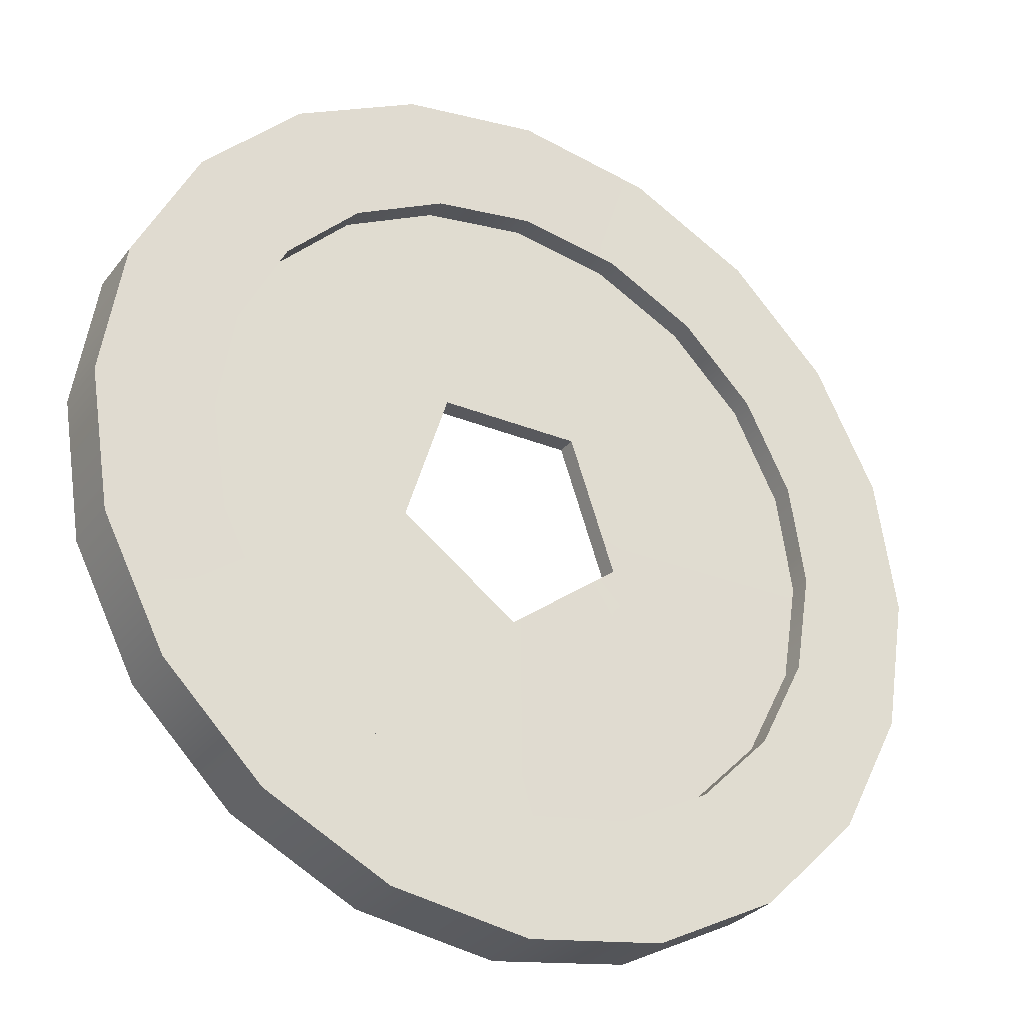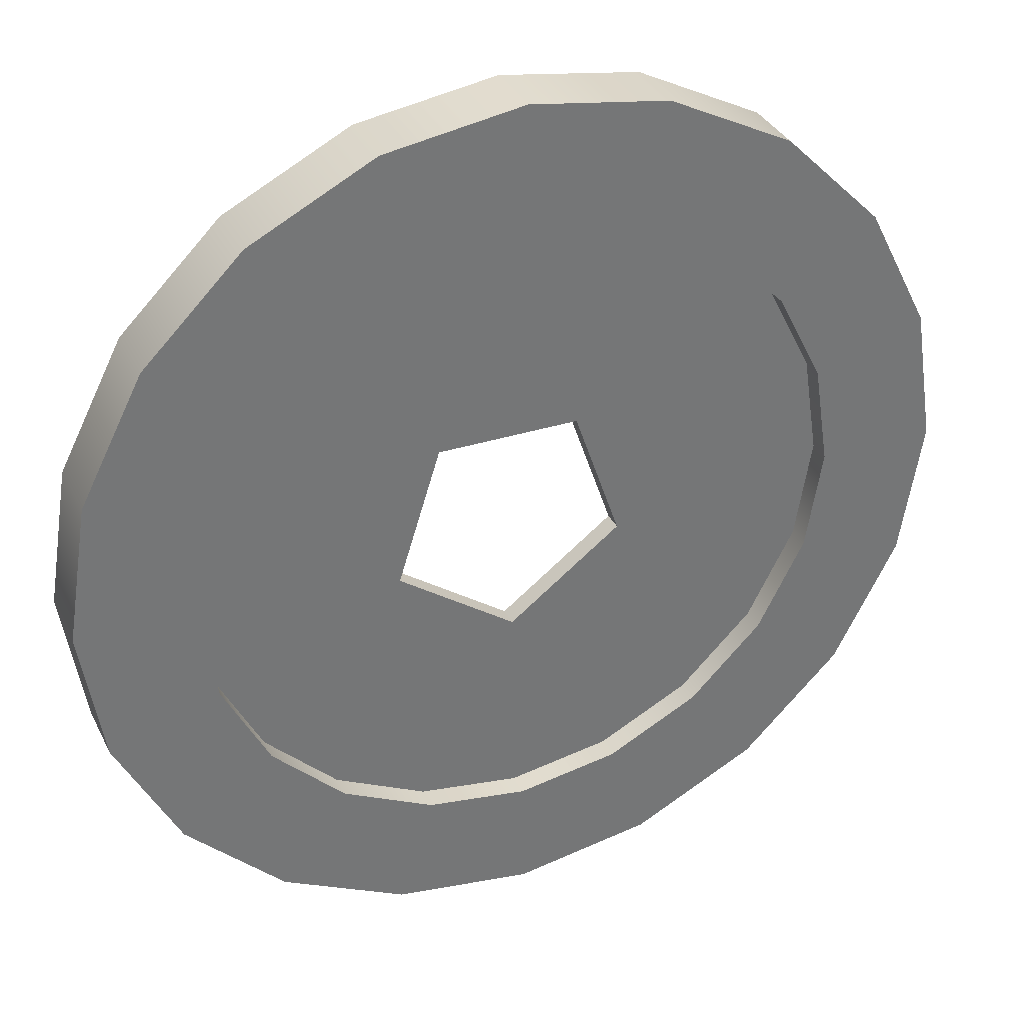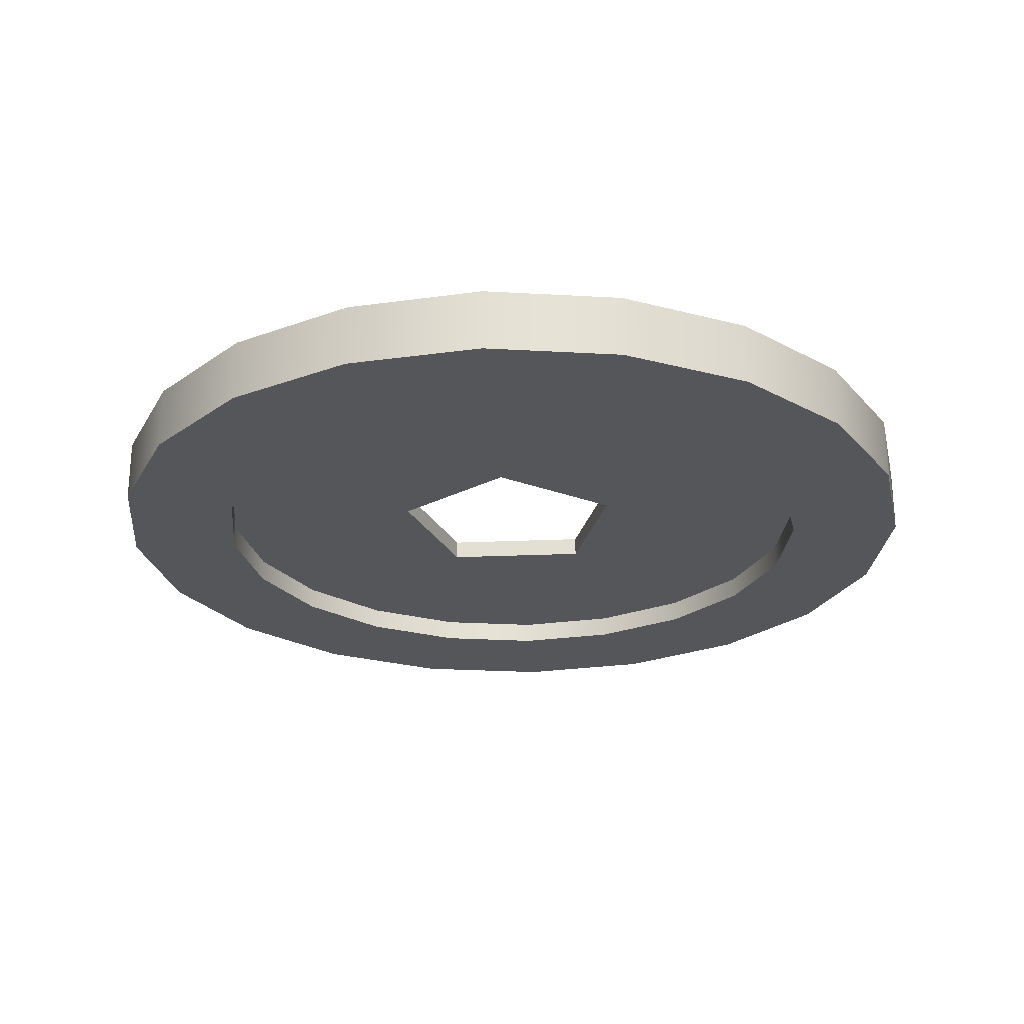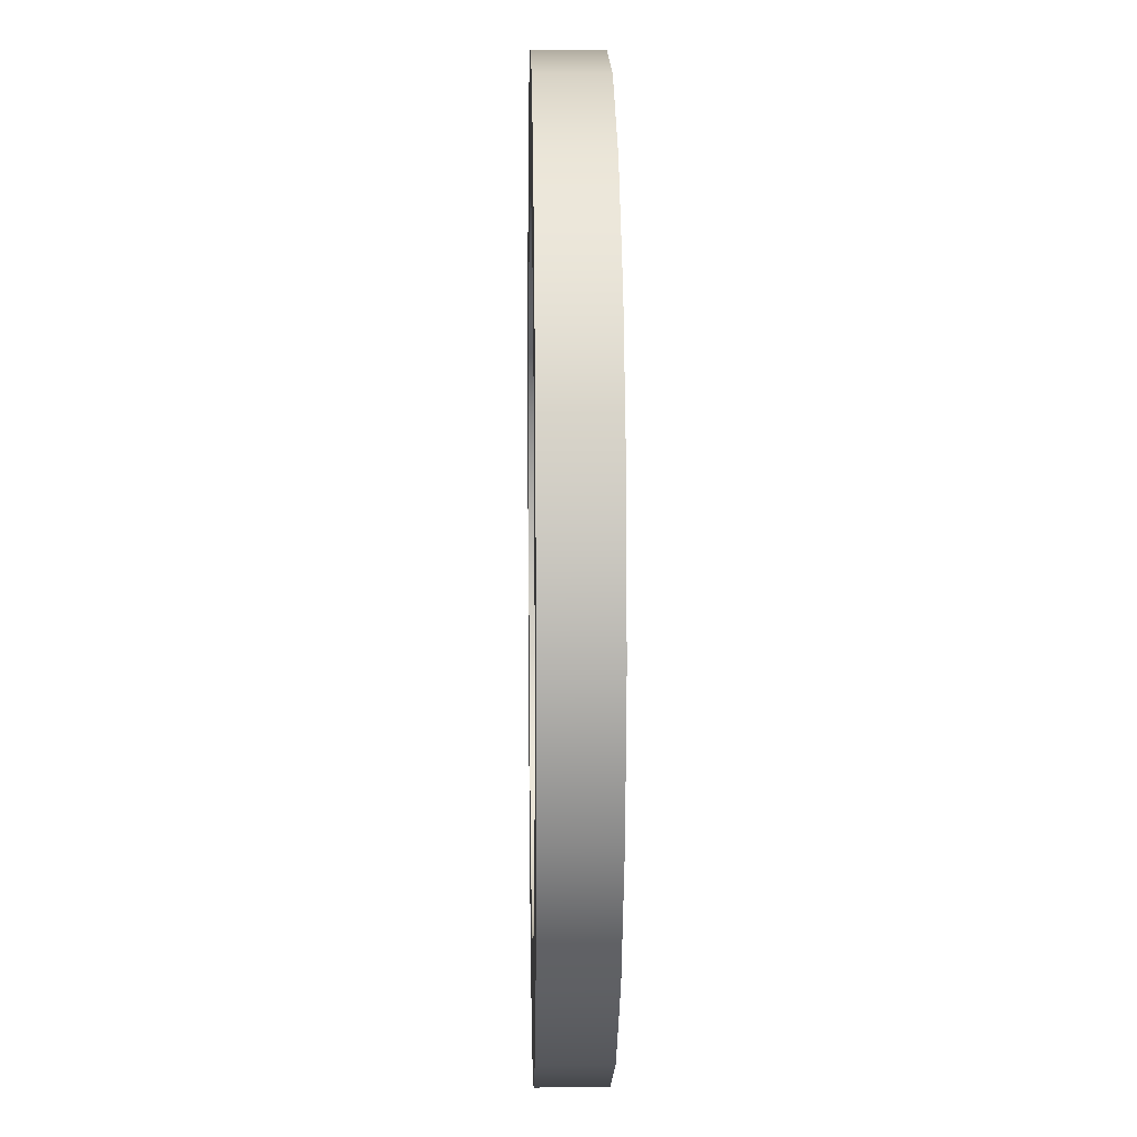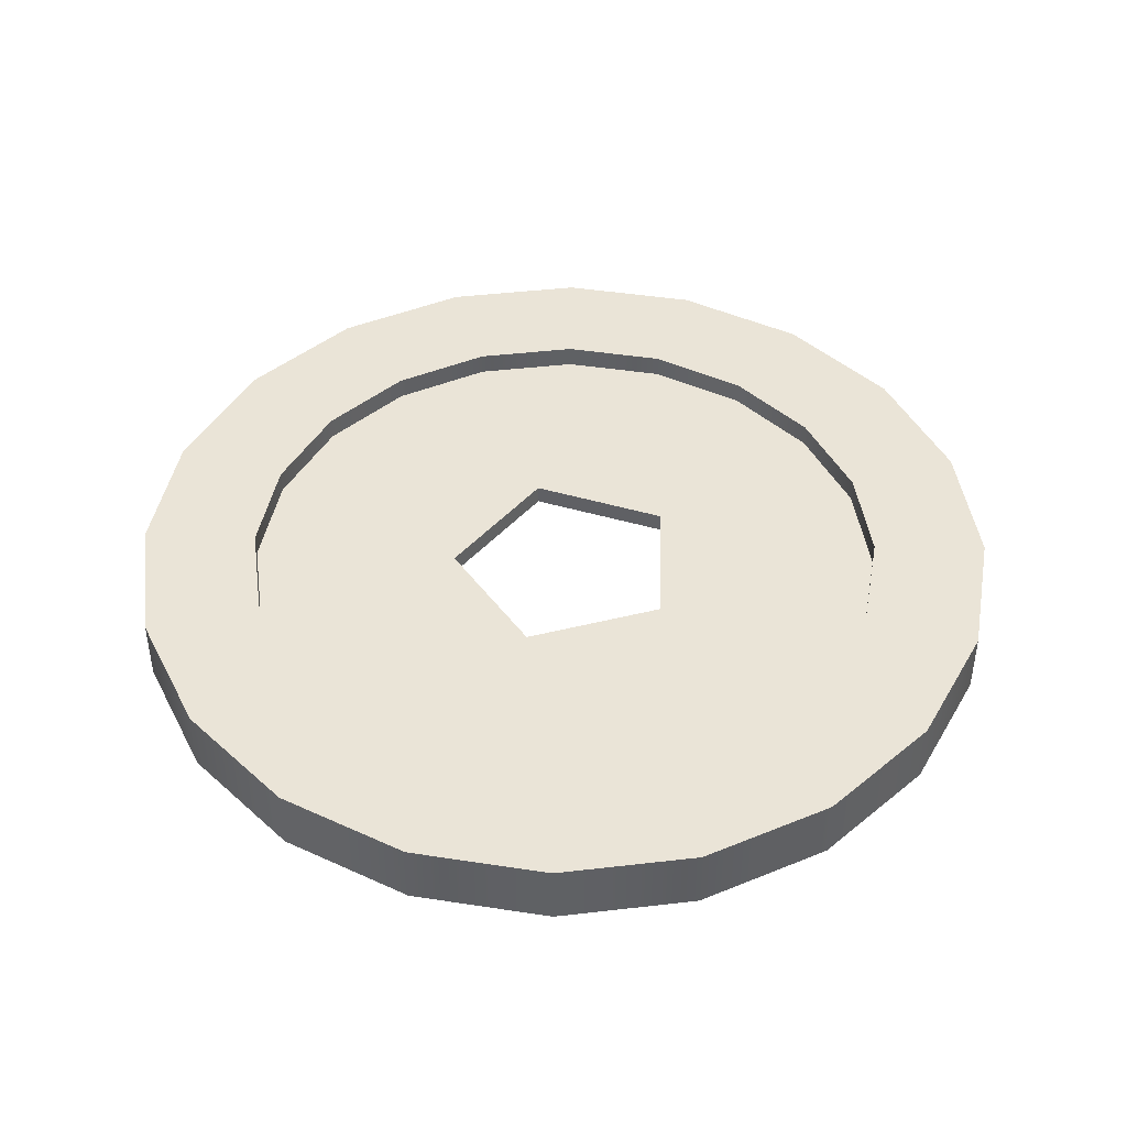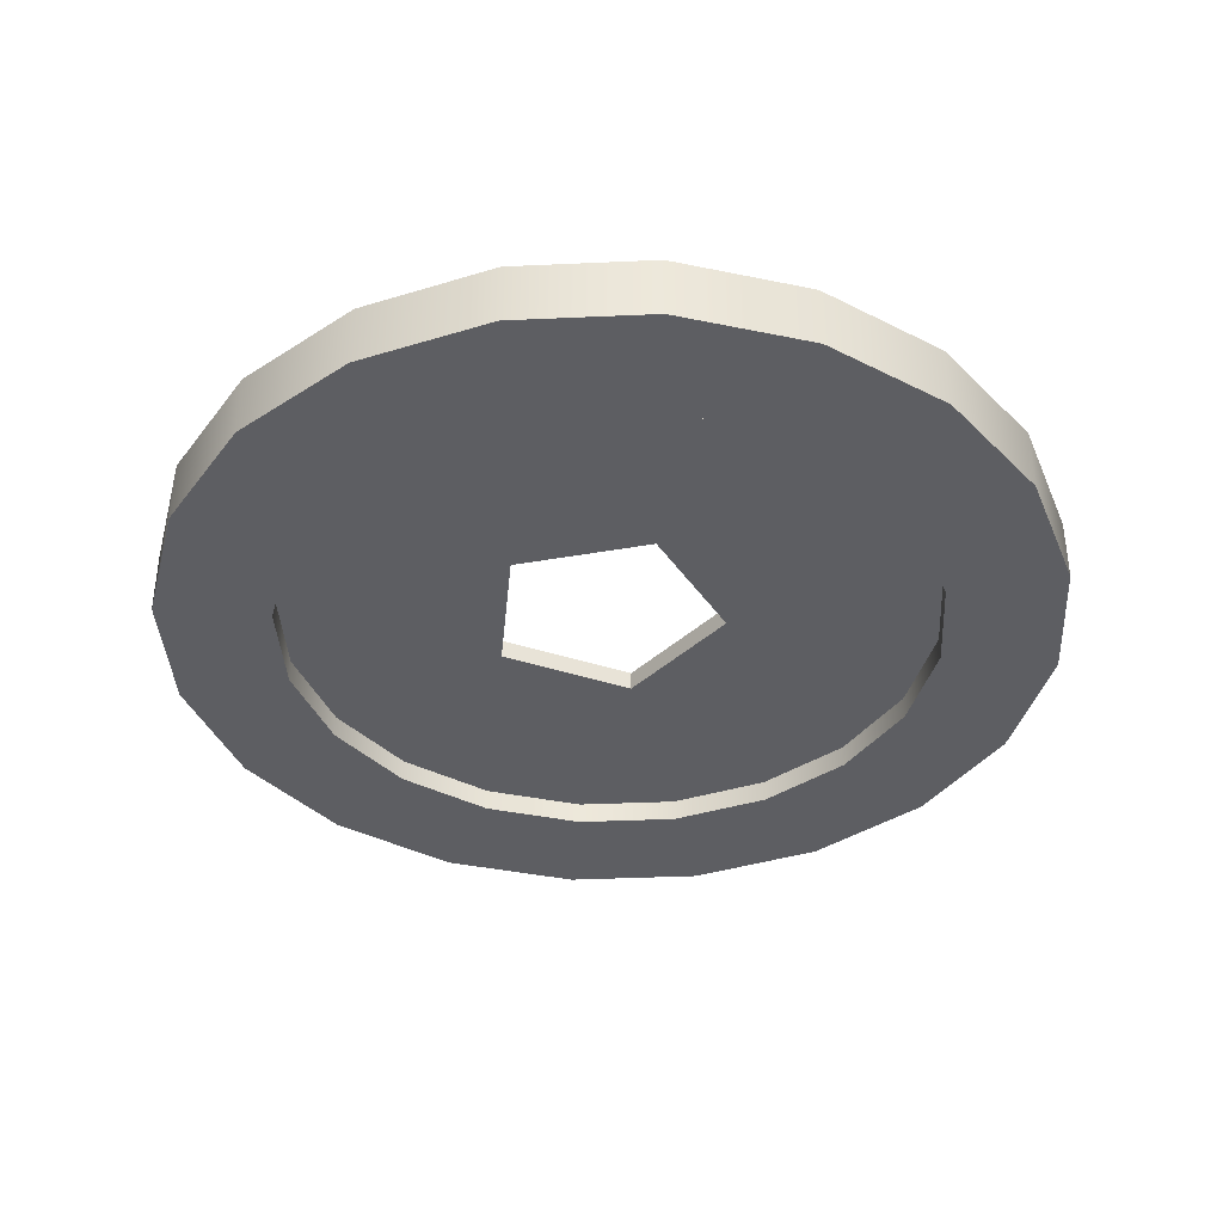
<metadata>
{"format":"obj","ext":"obj","renderer":"f3d","projection":"perspective","resolution":1024,"background":"white","views":[{"elev":-29.9,"azim":149.7,"up":"+Y"},{"elev":34.6,"azim":156.6,"up":"+Y"},{"elev":-25.2,"azim":-140.1,"up":"+Z"},{"elev":9.1,"azim":-91.2,"up":"+Y"},{"elev":43.8,"azim":19.4,"up":"+Z"},{"elev":-38.3,"azim":120.4,"up":"+Z"}]}
</metadata>
<code>
o polySurface1_Mesh
v -0.4987 -0.1616 0.03522
v -0.3103 0.4232 0.03522
v -0.000684 -0.5215 0.03522
v 0.4955 -0.1591 0.03522
v 0.3041 0.4248 0.03522
v -0.003391 0.5238 0.03522
v 0.4946 0.164 0.03522
v 0.3063 -0.4209 0.03522
v -0.3082 -0.4225 0.03522
v -0.4995 0.1614 0.03522
v 0.1582 0.4987 0.03522
v -0.1648 0.4978 0.03522
v 0.42 0.3095 0.03522
v 0.5206 0.002521 0.03522
v 0.4216 -0.3049 0.03522
v 0.1608 -0.4955 0.03522
v -0.1623 -0.4963 0.03522
v -0.4241 -0.3071 0.03522
v -0.5247 -0.000186 0.03522
v -0.4257 0.3073 0.03522
v -0.3669 -0.1202 0.03517
v -0.3861 -0.001147 0.03517
v -0.3676 0.118 0.03517
v -0.3132 0.2256 0.03517
v -0.2282 0.3111 0.03517
v -0.1209 0.3661 0.03517
v -0.00188 0.3854 0.03517
v 0.1173 0.3669 0.03517
v 0.2249 0.3124 0.03517
v 0.3104 0.2274 0.03517
v 0.3654 0.1202 0.03517
v 0.3846 0.001126 0.03517
v 0.3661 -0.118 0.03517
v 0.3117 -0.2256 0.03517
v 0.2267 -0.3111 0.03517
v 0.1194 -0.3662 0.03517
v 0.000393 -0.3854 0.03517
v -0.1187 -0.3669 0.03517
v -0.2263 -0.3125 0.03517
v -0.3118 -0.2274 0.03517
v -0.3861 -0.001147 0.008616
v -0.1145 -0.001606 0.008667
v -0.3669 -0.1202 0.008616
v -0.1298 -0.04657 0.008667
v -0.3676 0.118 0.008616
v -0.1018 0.03546 0.008667
v -0.3132 0.2256 0.008616
v -0.08991 0.07038 0.008667
v -0.2282 0.3111 0.008616
v -0.0757 0.112 0.008667
v -0.1209 0.3661 0.008616
v -0.03179 0.1123 0.008667
v -0.00188 0.3854 0.008616
v -0.001964 0.1124 0.008667
v 0.1173 0.3669 0.008616
v 0.04425 0.1127 0.008667
v 0.09008 0.1129 0.008667
v 0.2249 0.3124 0.008616
v 0.3104 0.2274 0.008616
v 0.1035 0.0704 0.008667
v 0.3654 0.1202 0.008616
v 0.1157 0.03154 0.008667
v 0.3846 0.001126 0.008616
v 0.1308 -0.01614 0.008667
v 0.1404 -0.04664 0.008667
v 0.3661 -0.118 0.008616
v 0.3117 -0.2256 0.008616
v 0.09238 -0.08129 0.008667
v 0.2267 -0.3111 0.008616
v 0.06266 -0.1028 0.008667
v 0.1194 -0.3662 0.008616
v 0.03562 -0.1223 0.008667
v 0.002634 -0.1461 0.008667
v 0.000393 -0.3854 0.008616
v -0.1187 -0.3669 0.008616
v -0.04097 -0.1133 0.008667
v -0.2263 -0.3125 0.008616
v -0.07856 -0.0851 0.008667
v -0.3118 -0.2274 0.008616
v -0.1074 -0.06344 0.008667
v -0.4987 -0.1616 -0.04093
v -0.3103 0.4232 -0.04093
v -0.000684 -0.5215 -0.04093
v 0.4955 -0.1591 -0.04093
v 0.3041 0.4248 -0.04093
v -0.003391 0.5238 -0.04093
v 0.4946 0.164 -0.04093
v 0.3063 -0.4209 -0.04093
v -0.3082 -0.4225 -0.04093
v -0.4995 0.1614 -0.04093
v 0.1582 0.4987 -0.04093
v -0.1648 0.4978 -0.04093
v 0.42 0.3095 -0.04093
v 0.5206 0.002521 -0.04093
v 0.4216 -0.3049 -0.04093
v 0.1608 -0.4955 -0.04093
v -0.1623 -0.4963 -0.04093
v -0.4241 -0.3071 -0.04093
v -0.5247 -0.000186 -0.04093
v -0.4257 0.3073 -0.04093
v -0.3669 -0.1202 -0.04088
v -0.3861 -0.001147 -0.04088
v -0.3676 0.118 -0.04088
v -0.3132 0.2256 -0.04088
v -0.2282 0.3111 -0.04088
v -0.1209 0.3661 -0.04088
v -0.00188 0.3854 -0.04088
v 0.1173 0.3669 -0.04088
v 0.2249 0.3124 -0.04088
v 0.3104 0.2274 -0.04088
v 0.3654 0.1202 -0.04088
v 0.3846 0.001126 -0.04088
v 0.3661 -0.118 -0.04088
v 0.3117 -0.2256 -0.04088
v 0.2267 -0.3111 -0.04088
v 0.1194 -0.3662 -0.04088
v 0.000393 -0.3854 -0.04088
v -0.1187 -0.3669 -0.04088
v -0.2263 -0.3125 -0.04088
v -0.3118 -0.2274 -0.04088
v -0.3861 -0.001147 -0.01433
v -0.1145 -0.001606 -0.01438
v -0.3669 -0.1202 -0.01433
v -0.1298 -0.04657 -0.01438
v -0.3676 0.118 -0.01433
v -0.1018 0.03546 -0.01438
v -0.3132 0.2256 -0.01433
v -0.08991 0.07038 -0.01438
v -0.2282 0.3111 -0.01433
v -0.0757 0.112 -0.01438
v -0.1209 0.3661 -0.01433
v -0.03179 0.1123 -0.01438
v -0.00188 0.3854 -0.01433
v -0.001964 0.1124 -0.01438
v 0.1173 0.3669 -0.01433
v 0.04425 0.1127 -0.01438
v 0.09008 0.1129 -0.01438
v 0.2249 0.3124 -0.01433
v 0.3104 0.2274 -0.01433
v 0.1035 0.0704 -0.01438
v 0.3654 0.1202 -0.01433
v 0.1157 0.03154 -0.01438
v 0.3846 0.001126 -0.01433
v 0.1308 -0.01614 -0.01438
v 0.1404 -0.04664 -0.01438
v 0.3661 -0.118 -0.01433
v 0.3117 -0.2256 -0.01433
v 0.09238 -0.08129 -0.01438
v 0.2267 -0.3111 -0.01433
v 0.06266 -0.1028 -0.01438
v 0.1194 -0.3662 -0.01433
v 0.03562 -0.1223 -0.01438
v 0.002634 -0.1461 -0.01438
v 0.000393 -0.3854 -0.01433
v -0.1187 -0.3669 -0.01433
v -0.04097 -0.1133 -0.01438
v -0.2263 -0.3125 -0.01433
v -0.07856 -0.0851 -0.01438
v -0.3118 -0.2274 -0.01433
v -0.1074 -0.06344 -0.01438
f 24 25 2 20
f 40 21 1 18
f 36 37 3 16
f 32 33 4 14
f 28 29 5 11
f 26 27 6 12
f 30 31 7 13
f 34 35 8 15
f 38 39 9 17
f 22 23 10 19
f 27 28 11 6
f 25 26 12 2
f 29 30 13 5
f 31 32 14 7
f 33 34 15 4
f 35 36 16 8
f 37 38 17 3
f 39 40 18 9
f 21 22 19 1
f 23 24 20 10
f 42 41 43 44
f 46 45 41 42
f 48 47 45 46
f 50 49 47 48
f 52 51 49 50
f 54 53 51 52
f 56 55 53 54
f 57 58 55 56
f 60 59 58 57
f 62 61 59 60
f 64 63 61 62
f 65 66 63 64
f 68 67 66 65
f 70 69 67 68
f 72 71 69 70
f 73 74 71 72
f 76 75 74 73
f 78 77 75 76
f 80 79 77 78
f 44 43 79 80
f 22 21 43 41
f 23 22 41 45
f 24 23 45 47
f 25 24 47 49
f 26 25 49 51
f 27 26 51 53
f 28 27 53 55
f 29 28 55 58
f 30 29 58 59
f 31 30 59 61
f 32 31 61 63
f 33 32 63 66
f 34 33 66 67
f 35 34 67 69
f 36 35 69 71
f 37 36 71 74
f 38 37 74 75
f 39 38 75 77
f 40 39 77 79
f 21 40 79 43
f 1 19 99 81
f 18 1 81 98
f 16 3 83 96
f 14 4 84 94
f 11 5 85 91
f 12 6 86 92
f 13 7 87 93
f 15 8 88 95
f 17 9 89 97
f 10 20 100 90
f 6 11 91 86
f 2 12 92 82
f 5 13 93 85
f 7 14 94 87
f 4 15 95 84
f 8 16 96 88
f 3 17 97 83
f 9 18 98 89
f 19 10 90 99
f 20 2 82 100
f 104 100 82 105
f 120 98 81 101
f 116 96 83 117
f 112 94 84 113
f 108 91 85 109
f 106 92 86 107
f 110 93 87 111
f 114 95 88 115
f 118 97 89 119
f 102 99 90 103
f 107 86 91 108
f 105 82 92 106
f 109 85 93 110
f 111 87 94 112
f 113 84 95 114
f 115 88 96 116
f 117 83 97 118
f 119 89 98 120
f 101 81 99 102
f 103 90 100 104
f 122 124 123 121
f 126 122 121 125
f 128 126 125 127
f 130 128 127 129
f 132 130 129 131
f 134 132 131 133
f 136 134 133 135
f 137 136 135 138
f 140 137 138 139
f 142 140 139 141
f 144 142 141 143
f 145 144 143 146
f 148 145 146 147
f 150 148 147 149
f 152 150 149 151
f 153 152 151 154
f 156 153 154 155
f 158 156 155 157
f 160 158 157 159
f 124 160 159 123
f 102 121 123 101
f 103 125 121 102
f 104 127 125 103
f 105 129 127 104
f 106 131 129 105
f 107 133 131 106
f 108 135 133 107
f 109 138 135 108
f 110 139 138 109
f 111 141 139 110
f 112 143 141 111
f 113 146 143 112
f 114 147 146 113
f 115 149 147 114
f 116 151 149 115
f 117 154 151 116
f 118 155 154 117
f 119 157 155 118
f 120 159 157 119
f 101 123 159 120
f 44 124 122 42
f 42 122 126 46
f 46 126 128 48
f 48 128 130 50
f 50 130 132 52
f 52 132 134 54
f 54 134 136 56
f 56 136 137 57
f 57 137 140 60
f 60 140 142 62
f 62 142 144 64
f 64 144 145 65
f 65 145 148 68
f 68 148 150 70
f 70 150 152 72
f 72 152 153 73
f 73 153 156 76
f 76 156 158 78
f 78 158 160 80
f 80 160 124 44

</code>
